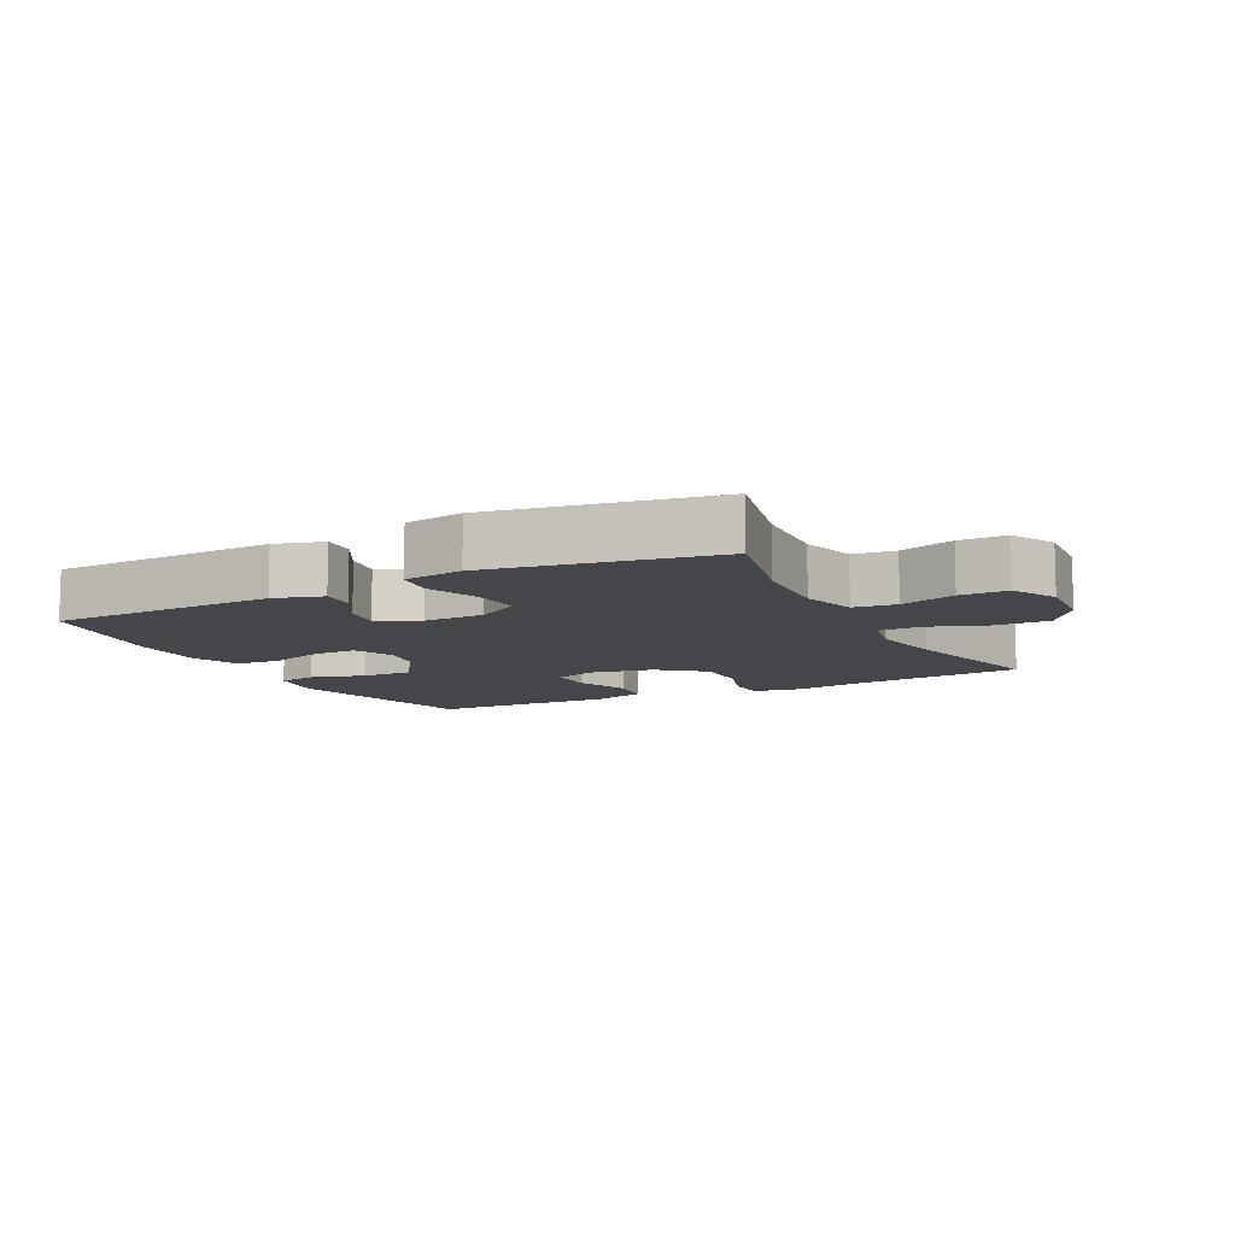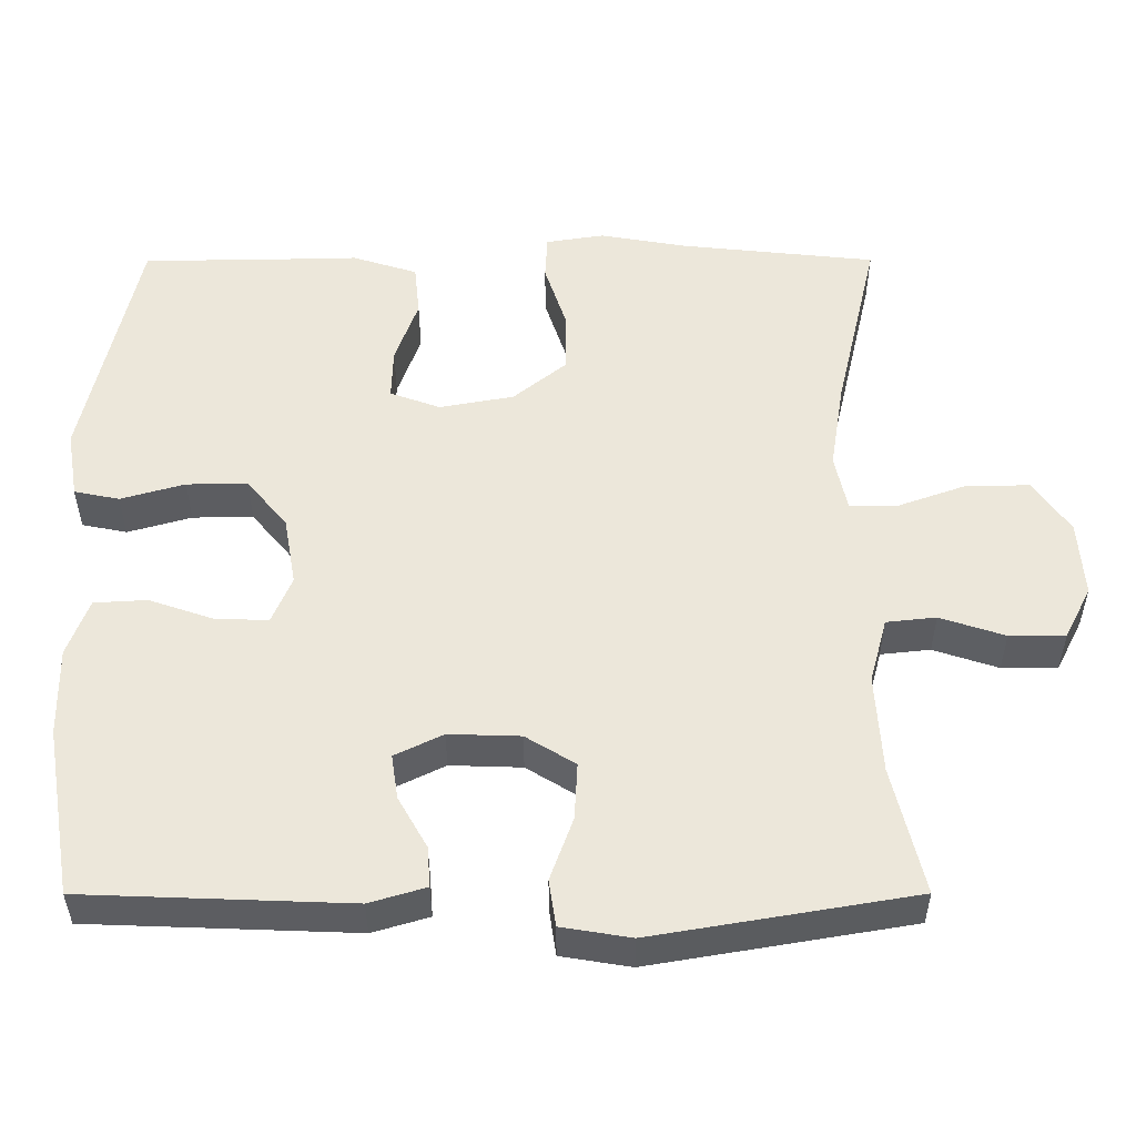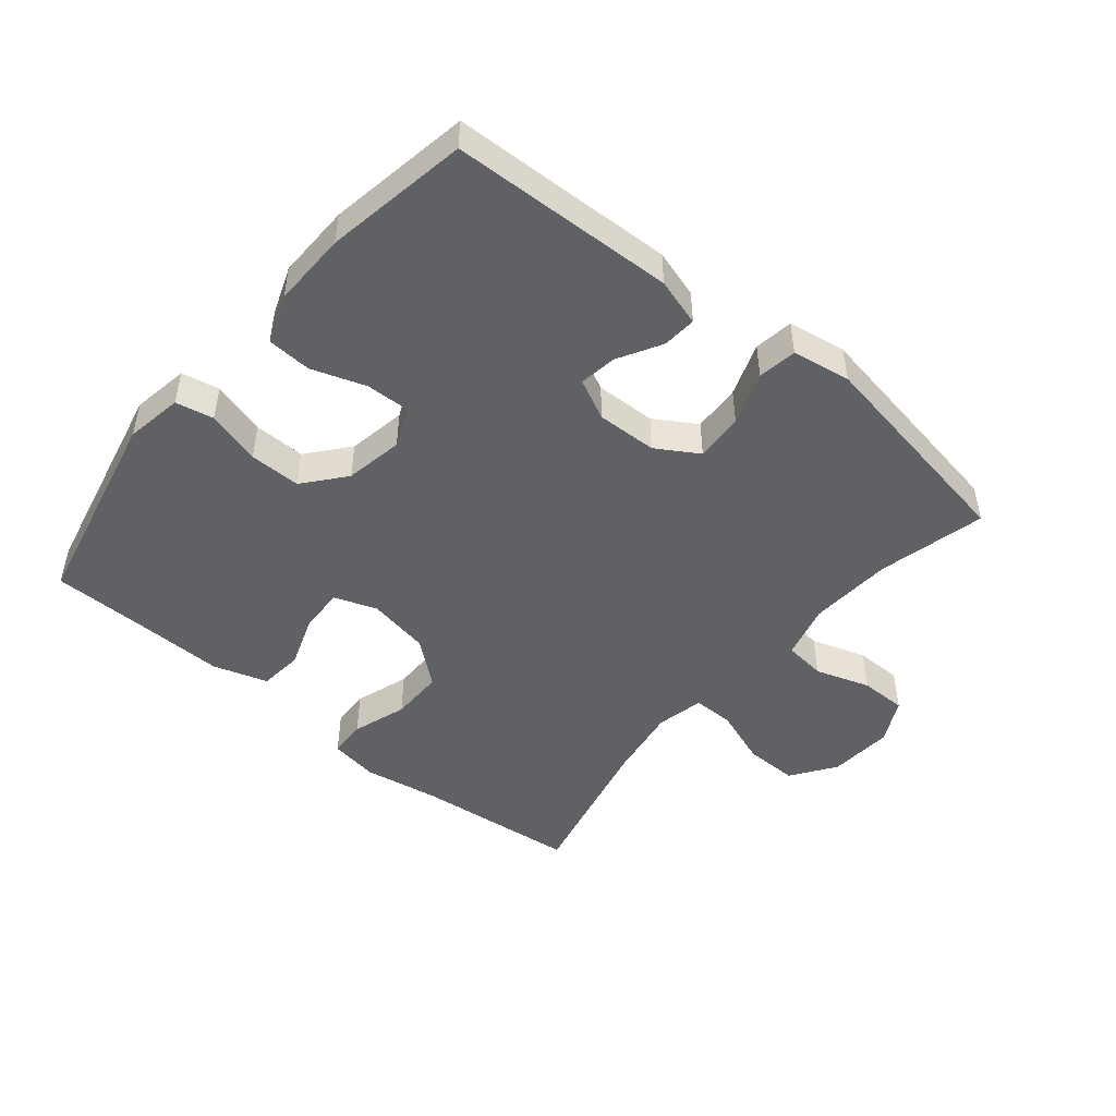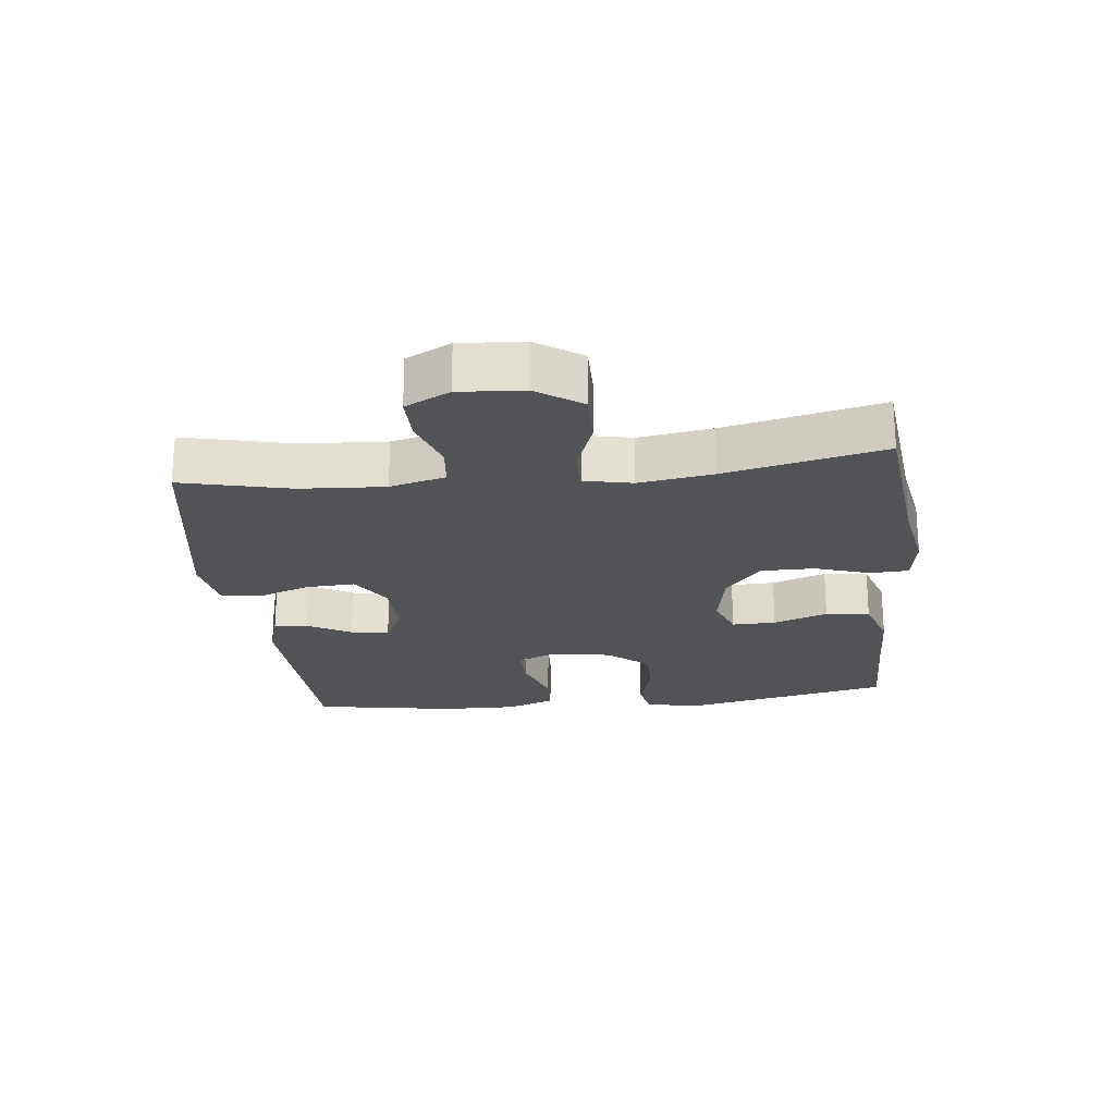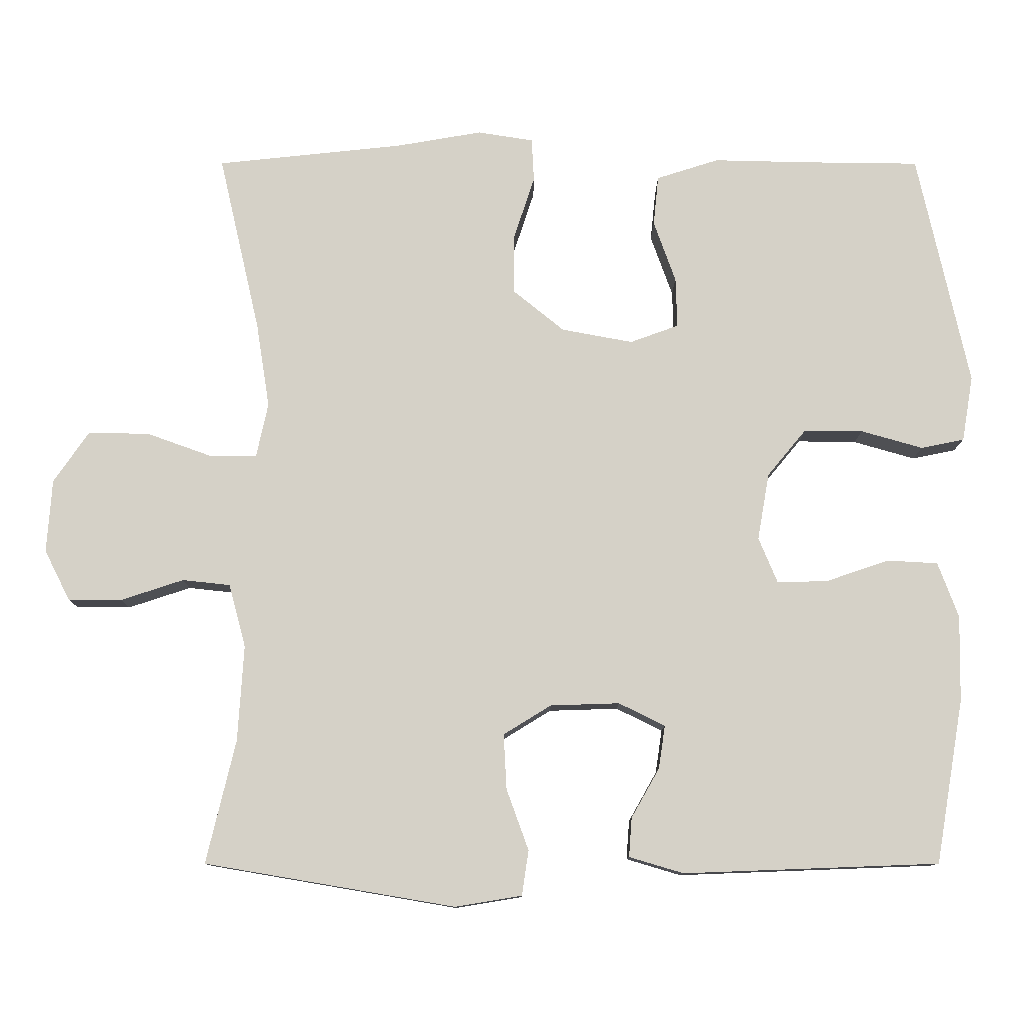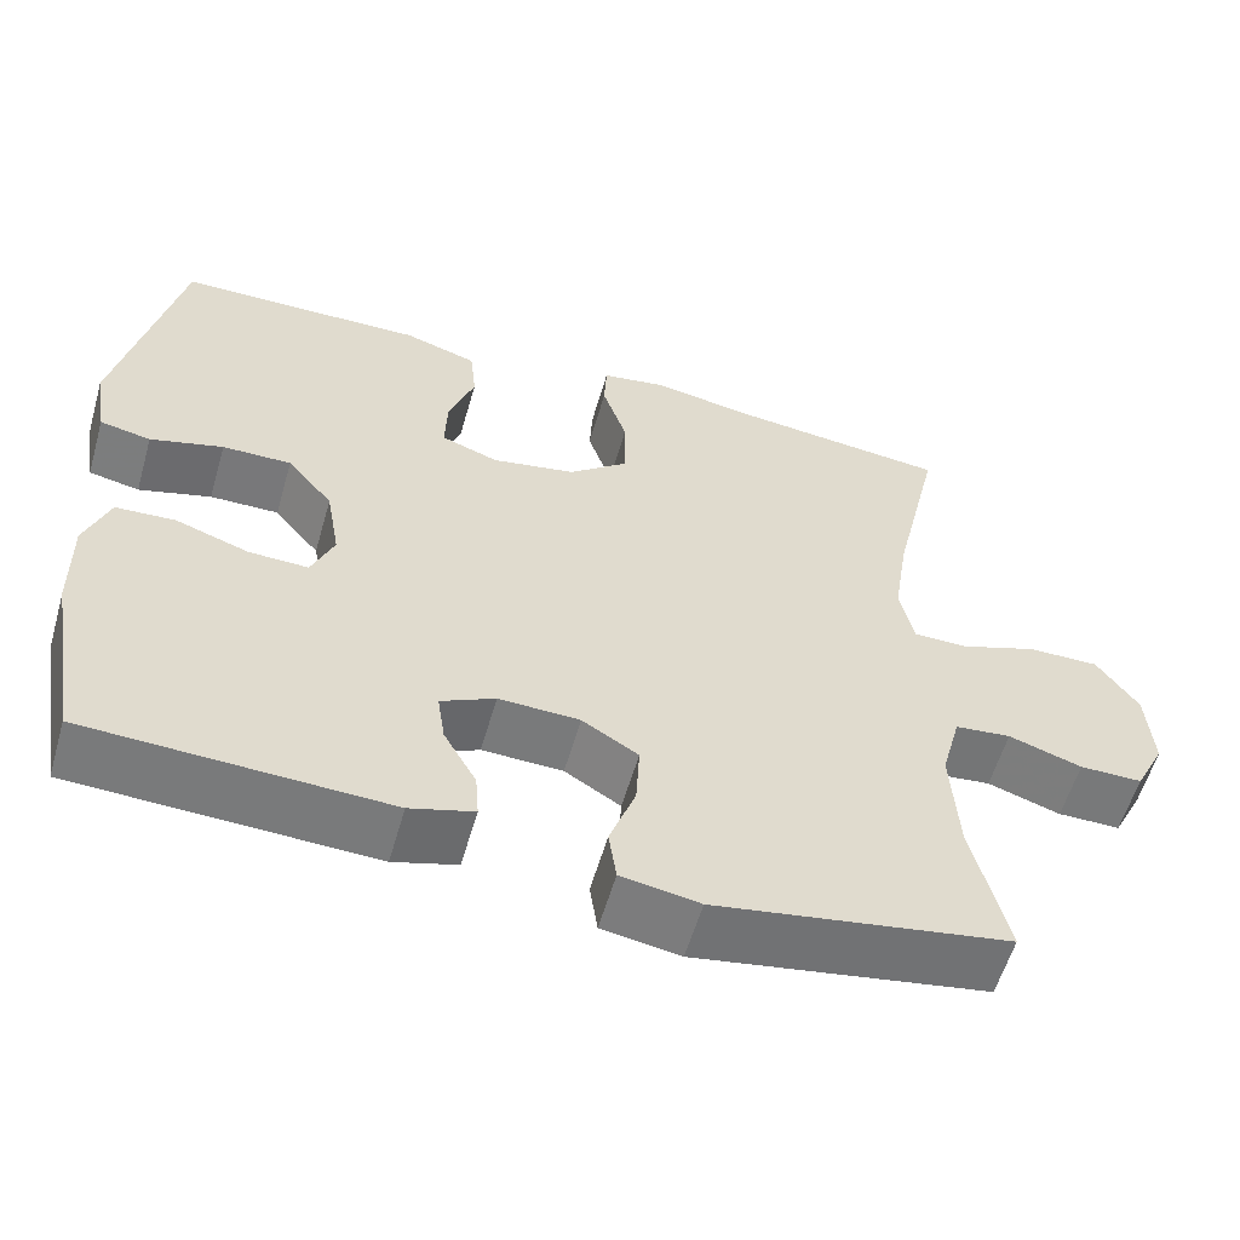
<metadata>
{"format":"obj","ext":"obj","renderer":"f3d","projection":"perspective","resolution":1024,"background":"white","views":[{"elev":-9.8,"azim":-152.8,"up":"+Y"},{"elev":-36.8,"azim":-179.9,"up":"+Z"},{"elev":-48.0,"azim":140.2,"up":"+Y"},{"elev":-22.3,"azim":-83.6,"up":"+Y"},{"elev":-10.9,"azim":-0.1,"up":"+Z"},{"elev":-57.7,"azim":163.9,"up":"+Z"}]}
</metadata>
<code>
v -0.5 0.07 0.5
v -0.245 0.07 0.527
v -0.129 0.07 0.547
v -0.053 0.07 0.535
v -0.05 0.07 0.476
v -0.078 0.07 0.391
v -0.078 0.07 0.308
v -0.009 0.07 0.252
v 0.088 0.07 0.234
v 0.154 0.07 0.258
v 0.152 0.07 0.326
v 0.122 0.07 0.41
v 0.129 0.07 0.478
v 0.214 0.07 0.505
v 0.344 0.07 0.502
v 0.5 0.07 0.5
v 0.57 0.07 0.181
v 0.555 0.07 0.092
v 0.496 0.07 0.08
v 0.412 0.07 0.104
v 0.332 0.07 0.105
v 0.279 0.07 0.041
v 0.263 0.07 -0.05
v 0.289 0.07 -0.112
v 0.358 0.07 -0.11
v 0.443 0.07 -0.081
v 0.512 0.07 -0.085
v 0.54 0.07 -0.16
v 0.538 0.07 -0.277
v 0.5 0.07 -0.5
v 0.152 0.07 -0.513
v 0.078 0.07 -0.491
v 0.082 0.07 -0.438
v 0.12 0.07 -0.371
v 0.129 0.07 -0.312
v 0.066 0.07 -0.281
v -0.028 0.07 -0.284
v -0.093 0.07 -0.324
v -0.089 0.07 -0.399
v -0.059 0.07 -0.482
v -0.068 0.07 -0.543
v -0.159 0.07 -0.558
v -0.5 0.07 -0.5
v -0.46 0.07 -0.332
v -0.452 0.07 -0.202
v -0.475 0.07 -0.116
v -0.54 0.07 -0.109
v -0.625 0.07 -0.137
v -0.698 0.07 -0.137
v -0.733 0.07 -0.068
v -0.726 0.07 0.032
v -0.678 0.07 0.101
v -0.595 0.07 0.1
v -0.506 0.07 0.068
v -0.442 0.07 0.068
v -0.426 0.07 0.142
v -0.444 0.07 0.257
v -0.5 0 0.5
v -0.245 0 0.527
v -0.129 0 0.547
v -0.053 0 0.535
v -0.05 0 0.476
v -0.078 0 0.391
v -0.078 0 0.308
v -0.009 0 0.252
v 0.088 0 0.234
v 0.154 0 0.258
v 0.152 0 0.326
v 0.122 0 0.41
v 0.129 0 0.478
v 0.214 0 0.505
v 0.344 0 0.502
v 0.5 0 0.5
v 0.57 0 0.181
v 0.555 0 0.092
v 0.496 0 0.08
v 0.412 0 0.104
v 0.332 0 0.105
v 0.279 0 0.041
v 0.263 0 -0.05
v 0.289 0 -0.112
v 0.358 0 -0.11
v 0.443 0 -0.081
v 0.512 0 -0.085
v 0.54 0 -0.16
v 0.538 0 -0.277
v 0.5 0 -0.5
v 0.152 0 -0.513
v 0.078 0 -0.491
v 0.082 0 -0.438
v 0.12 0 -0.371
v 0.129 0 -0.312
v 0.066 0 -0.281
v -0.028 0 -0.284
v -0.093 0 -0.324
v -0.089 0 -0.399
v -0.059 0 -0.482
v -0.068 0 -0.543
v -0.159 0 -0.558
v -0.5 0 -0.5
v -0.46 0 -0.332
v -0.452 0 -0.202
v -0.475 0 -0.116
v -0.54 0 -0.109
v -0.625 0 -0.137
v -0.698 0 -0.137
v -0.733 0 -0.068
v -0.726 0 0.032
v -0.678 0 0.101
v -0.595 0 0.1
v -0.506 0 0.068
v -0.442 0 0.068
v -0.426 0 0.142
v -0.444 0 0.257
f 51 52 53 54
f 51 54 55
f 50 51 55
f 47 48 49 50
f 46 47 50 55
f 45 46 55 56
f 41 42 43 44
f 39 40 41 44
f 38 39 44 45
f 37 38 45 56
f 31 32 33 34
f 31 34 35
f 30 31 35
f 29 30 35
f 28 29 35 36
f 25 26 27 28
f 24 25 28 36
f 17 18 19 20
f 15 16 17 20
f 15 20 21
f 14 15 21 22
f 11 12 13 14
f 10 11 14 22
f 3 4 5 6
f 2 3 6 7
f 57 1 2 7
f 56 57 7 8
f 37 56 8 9
f 23 24 36 37
f 22 23 37
f 9 10 22 37
f 111 110 109 108
f 112 111 108
f 112 108 107
f 107 106 105 104
f 112 107 104 103
f 113 112 103 102
f 101 100 99 98
f 101 98 97 96
f 102 101 96 95
f 113 102 95 94
f 91 90 89 88
f 92 91 88
f 92 88 87
f 92 87 86
f 93 92 86 85
f 85 84 83 82
f 93 85 82 81
f 77 76 75 74
f 77 74 73 72
f 78 77 72
f 79 78 72 71
f 71 70 69 68
f 79 71 68 67
f 63 62 61 60
f 64 63 60 59
f 64 59 58 114
f 65 64 114 113
f 66 65 113 94
f 94 93 81 80
f 94 80 79
f 94 79 67 66
f 1 58 59 2
f 2 59 60 3
f 3 60 61 4
f 4 61 62 5
f 5 62 63 6
f 6 63 64 7
f 7 64 65 8
f 8 65 66 9
f 9 66 67 10
f 10 67 68 11
f 11 68 69 12
f 12 69 70 13
f 13 70 71 14
f 14 71 72 15
f 15 72 73 16
f 16 73 74 17
f 17 74 75 18
f 18 75 76 19
f 19 76 77 20
f 20 77 78 21
f 21 78 79 22
f 22 79 80 23
f 23 80 81 24
f 24 81 82 25
f 25 82 83 26
f 26 83 84 27
f 27 84 85 28
f 28 85 86 29
f 29 86 87 30
f 30 87 88 31
f 31 88 89 32
f 32 89 90 33
f 33 90 91 34
f 34 91 92 35
f 35 92 93 36
f 36 93 94 37
f 37 94 95 38
f 38 95 96 39
f 39 96 97 40
f 40 97 98 41
f 41 98 99 42
f 42 99 100 43
f 43 100 101 44
f 44 101 102 45
f 45 102 103 46
f 46 103 104 47
f 47 104 105 48
f 48 105 106 49
f 49 106 107 50
f 50 107 108 51
f 51 108 109 52
f 52 109 110 53
f 53 110 111 54
f 54 111 112 55
f 55 112 113 56
f 56 113 114 57
f 57 114 58 1

</code>
